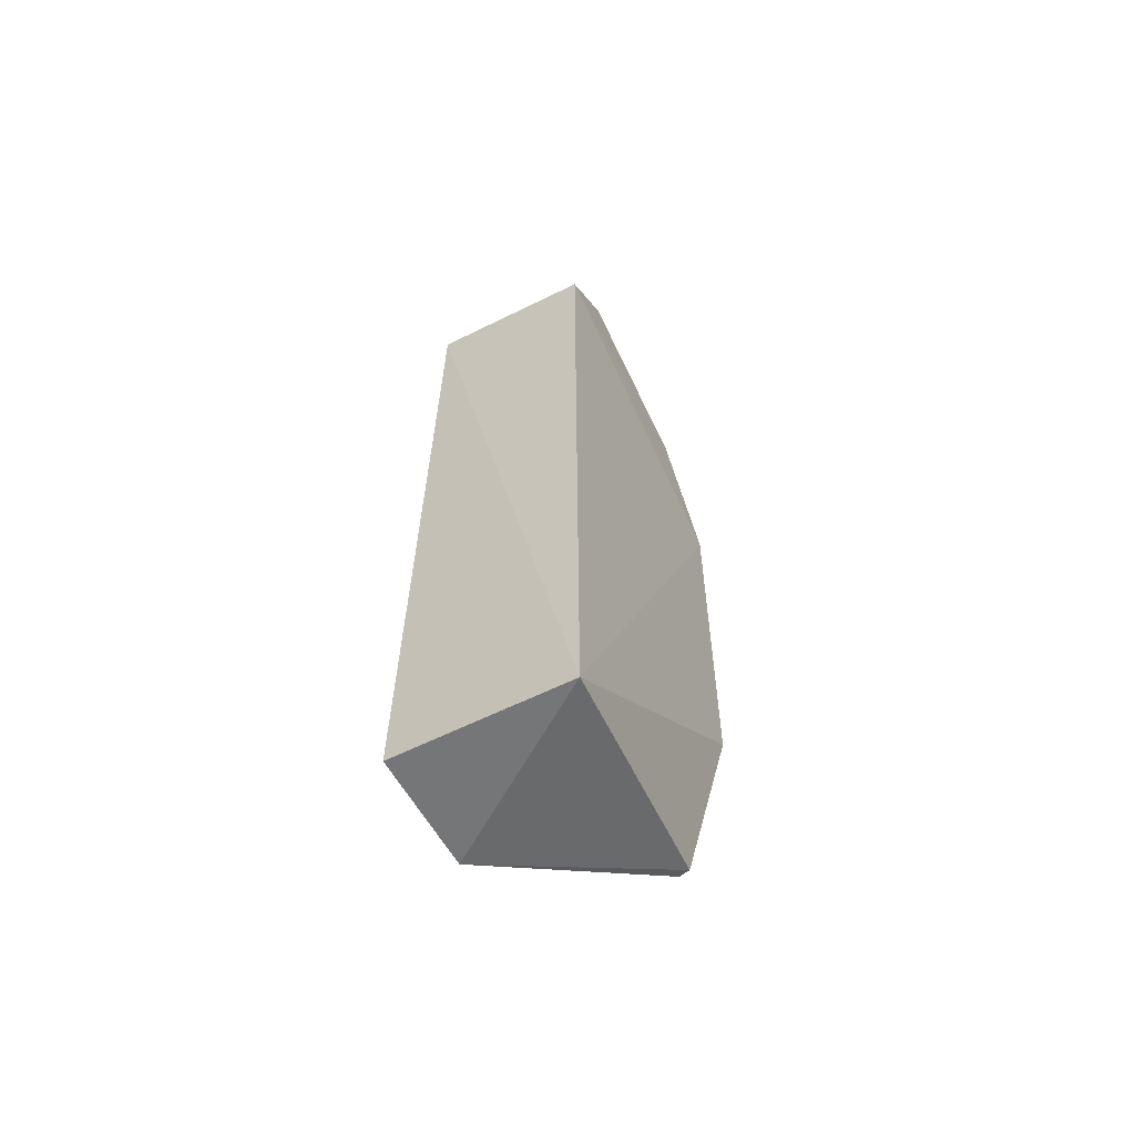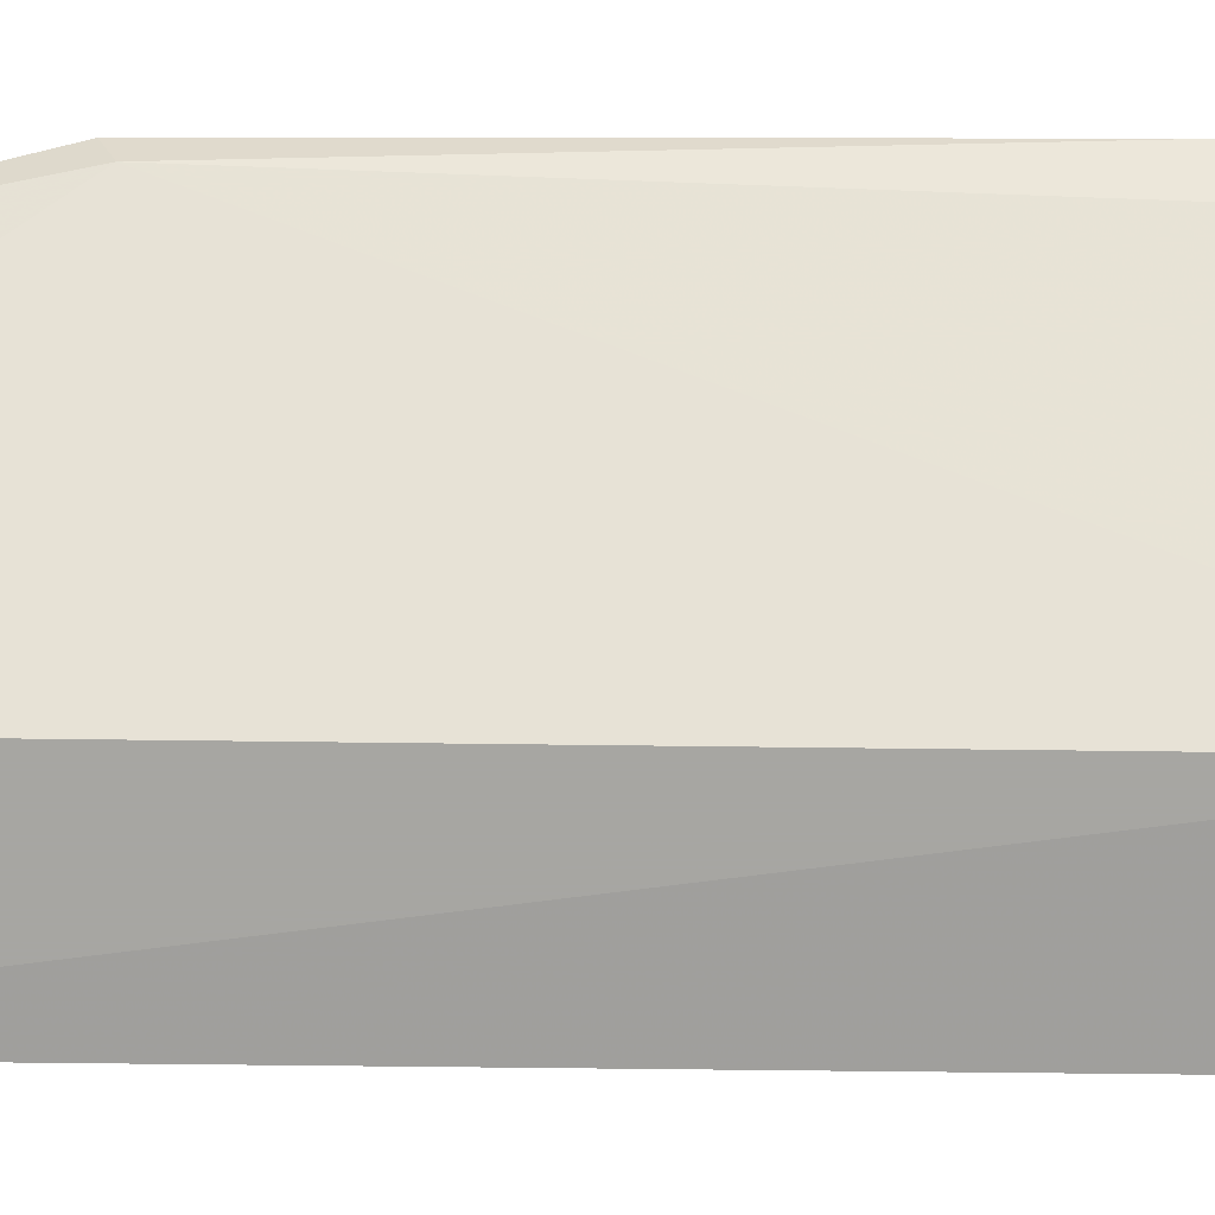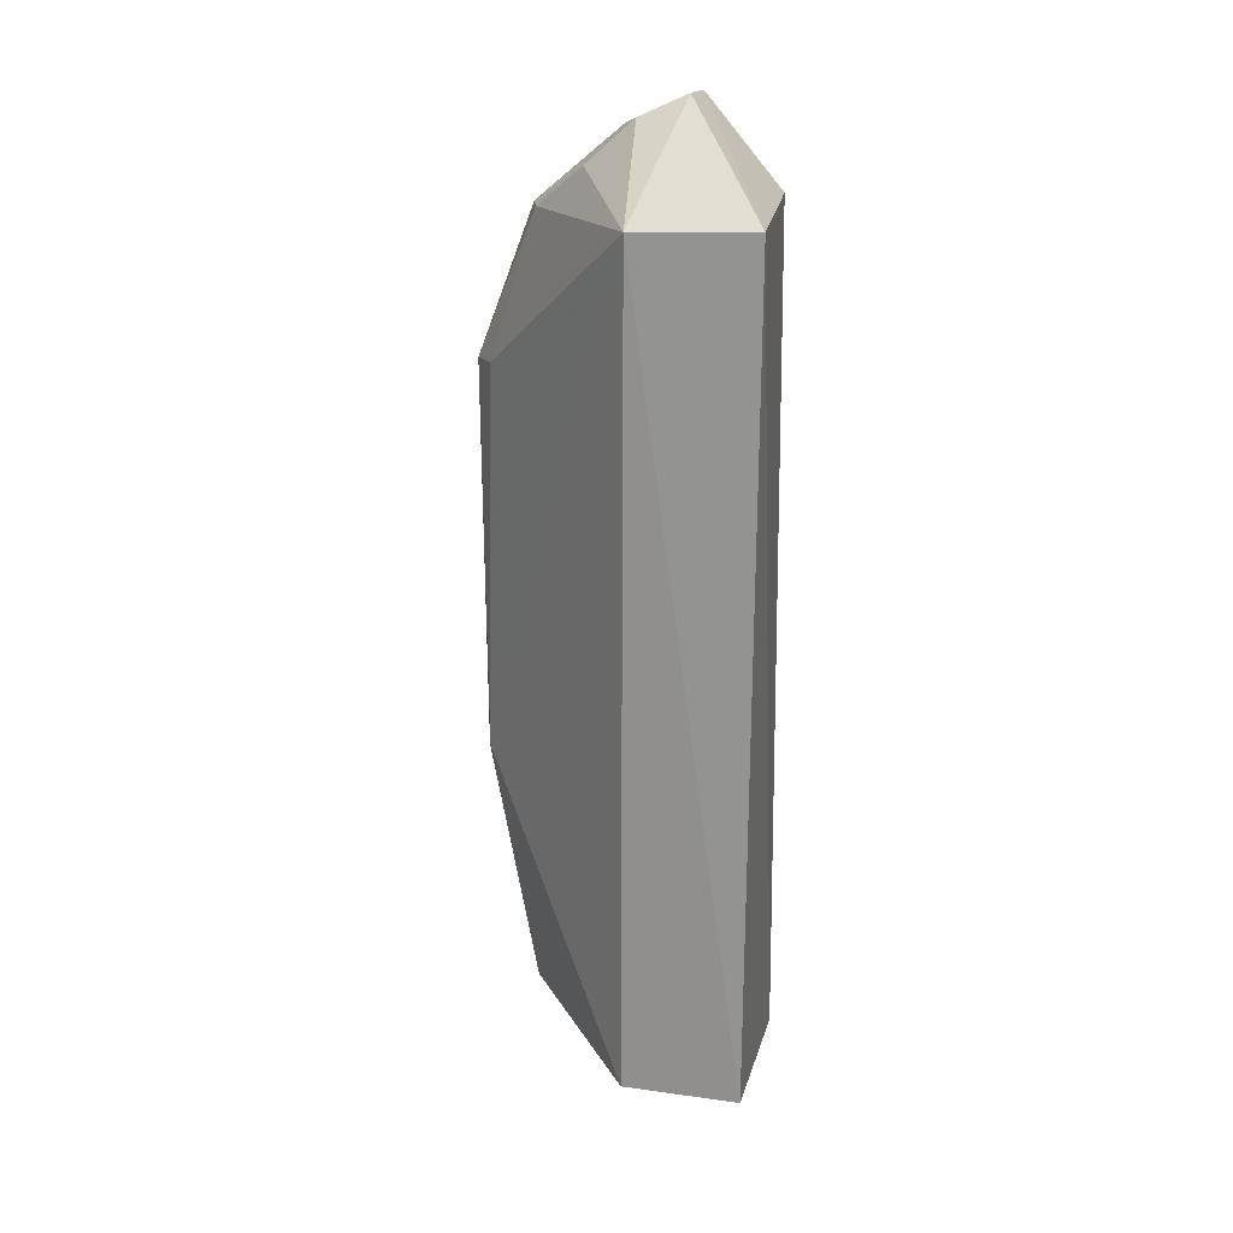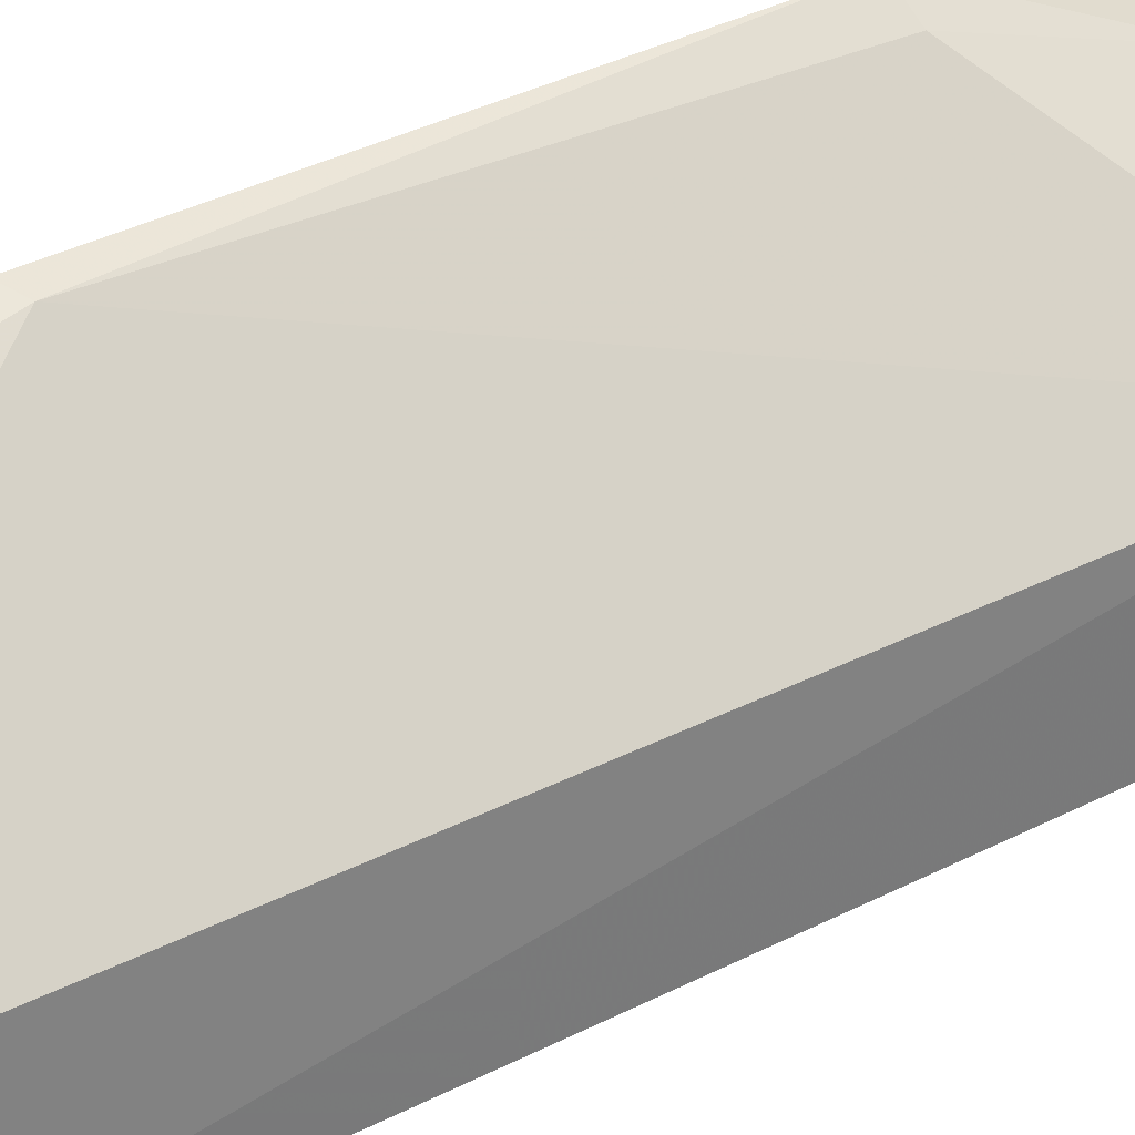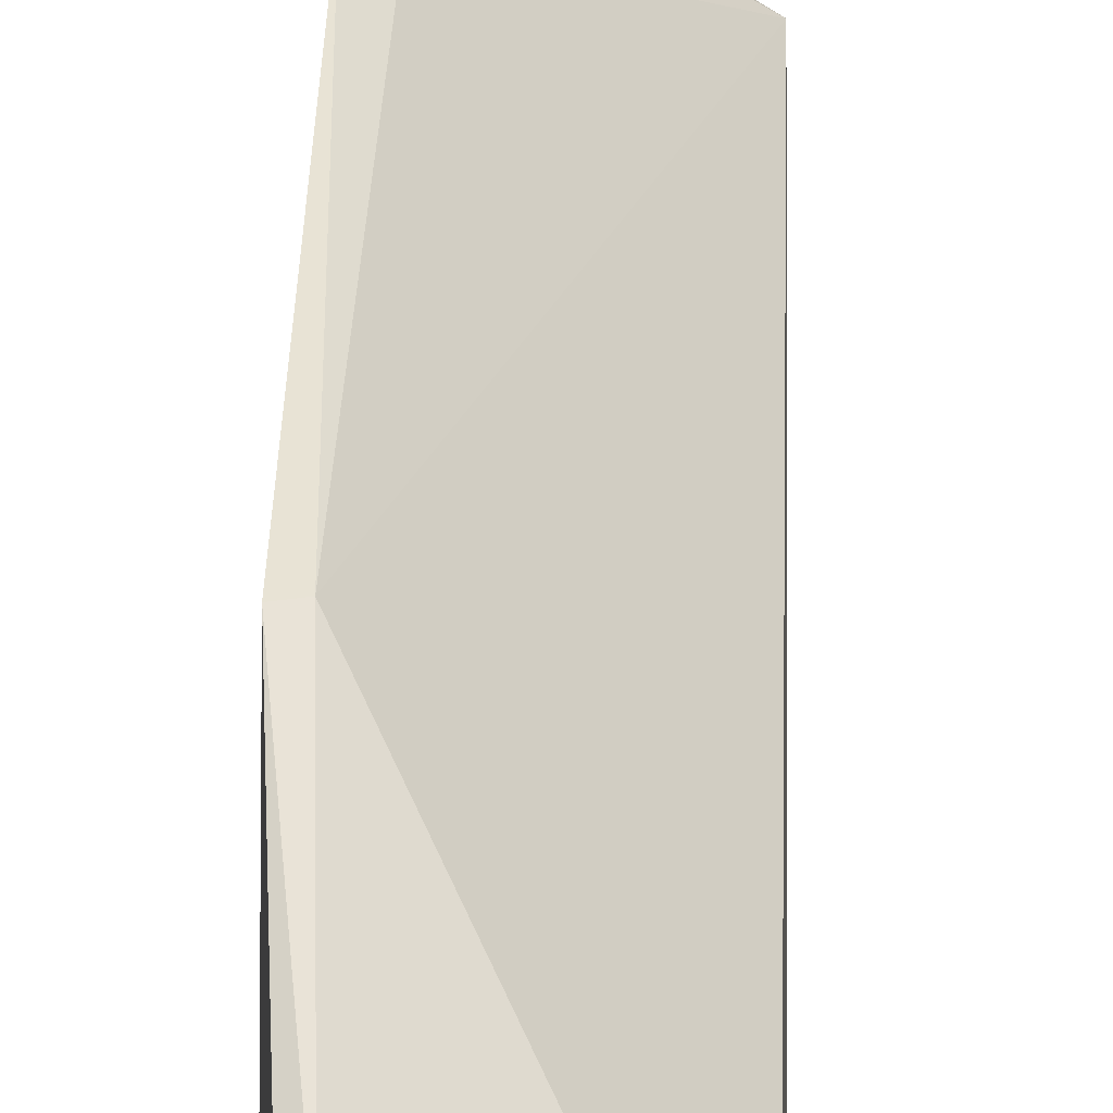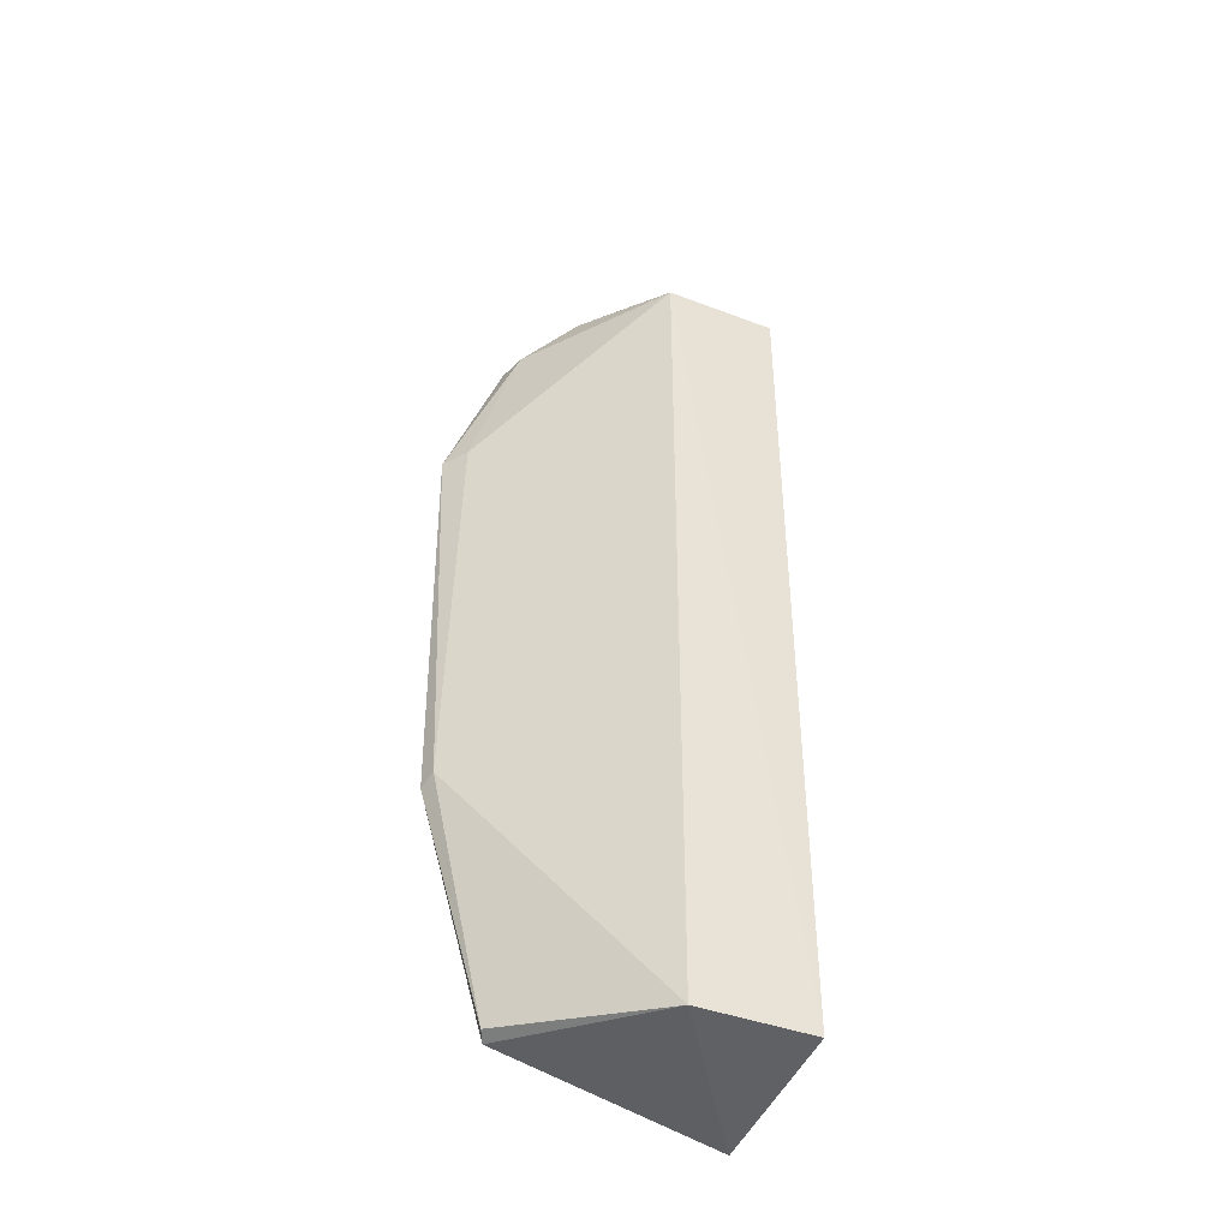
<metadata>
{"format":"obj","ext":"obj","renderer":"f3d","projection":"perspective","resolution":1024,"background":"white","views":[{"elev":-61.0,"azim":-153.7,"up":"+Y"},{"elev":18.5,"azim":91.7,"up":"+Z"},{"elev":22.0,"azim":99.4,"up":"+Y"},{"elev":34.0,"azim":55.0,"up":"+Z"},{"elev":42.3,"azim":2.1,"up":"+Z"},{"elev":-40.9,"azim":63.7,"up":"+Y"}]}
</metadata>
<code>
v 0.0334 0.09335 0.08002
v 0.04509 0.05026 0.06936
v 0.04503 0.1036 0.06927
v 0.03447 0.104 0.06171
v 0.03409 0.049 0.06111
v 0.03565 0.1079 0.0707
v 0.0346 0.06809 0.07958
v 0.04546 0.05013 0.06185
v 0.03576 0.1031 0.07587
v 0.03794 0.1099 0.06671
v 0.03394 0.103 0.07632
v 0.03503 0.09351 0.07892
v 0.03489 0.05157 0.07596
v 0.04502 0.1039 0.06176
v 0.03832 0.1086 0.06966
v 0.03473 0.1097 0.06638
v 0.03567 0.05196 0.07641
v 0.03349 0.06754 0.07987
v 0.03794 0.1058 0.07269
f 5 1 4
f 7 2 3
f 8 3 2
f 8 2 5
f 11 4 1
f 11 1 9
f 12 7 3
f 12 1 7
f 12 9 1
f 12 3 9
f 13 5 2
f 14 8 5
f 14 5 4
f 14 3 8
f 14 10 3
f 15 6 11
f 15 10 6
f 15 3 10
f 16 6 10
f 16 11 6
f 16 4 11
f 16 14 4
f 16 10 14
f 17 13 2
f 17 2 7
f 18 7 1
f 18 1 5
f 18 5 13
f 18 17 7
f 18 13 17
f 19 9 3
f 19 3 15
f 19 15 11
f 19 11 9

</code>
